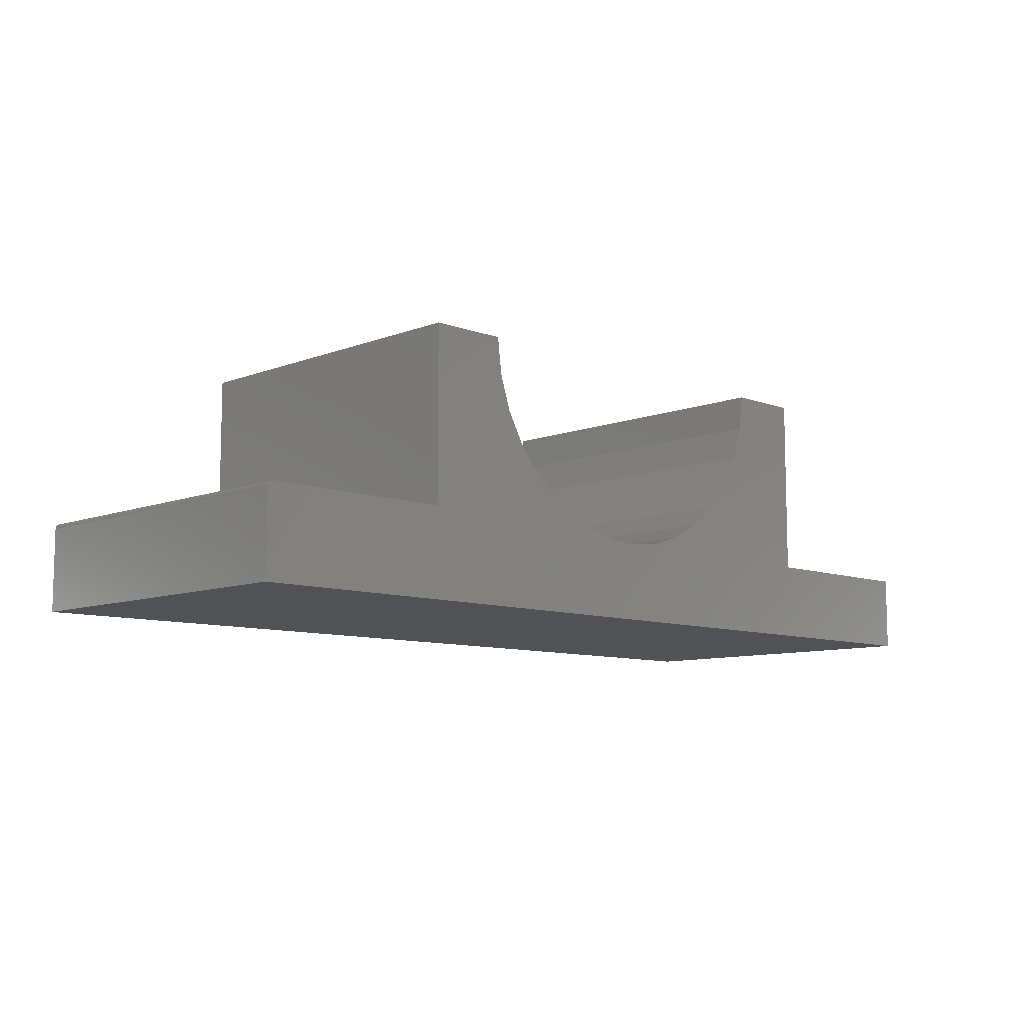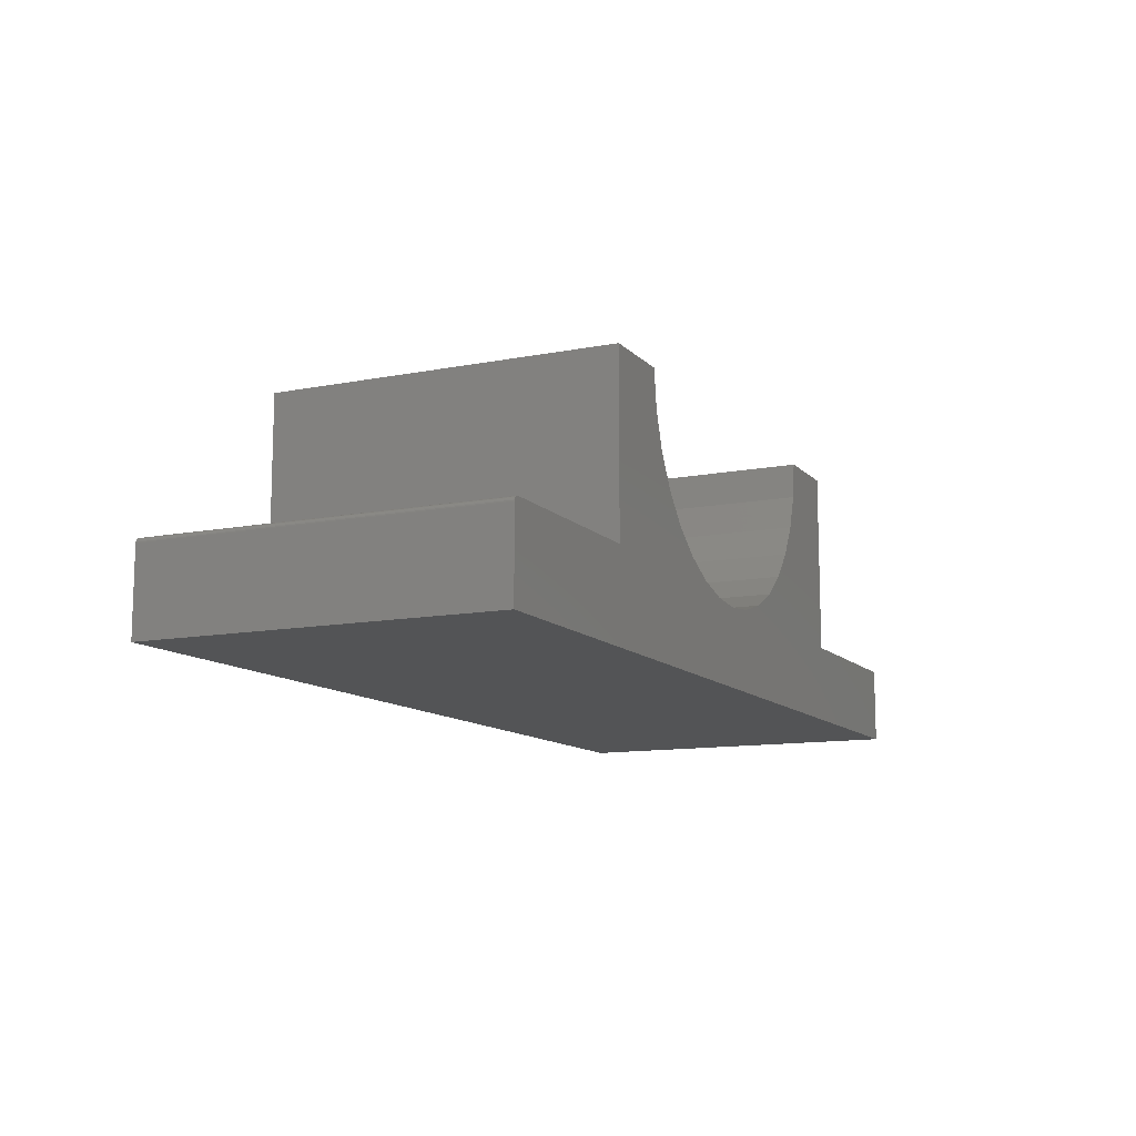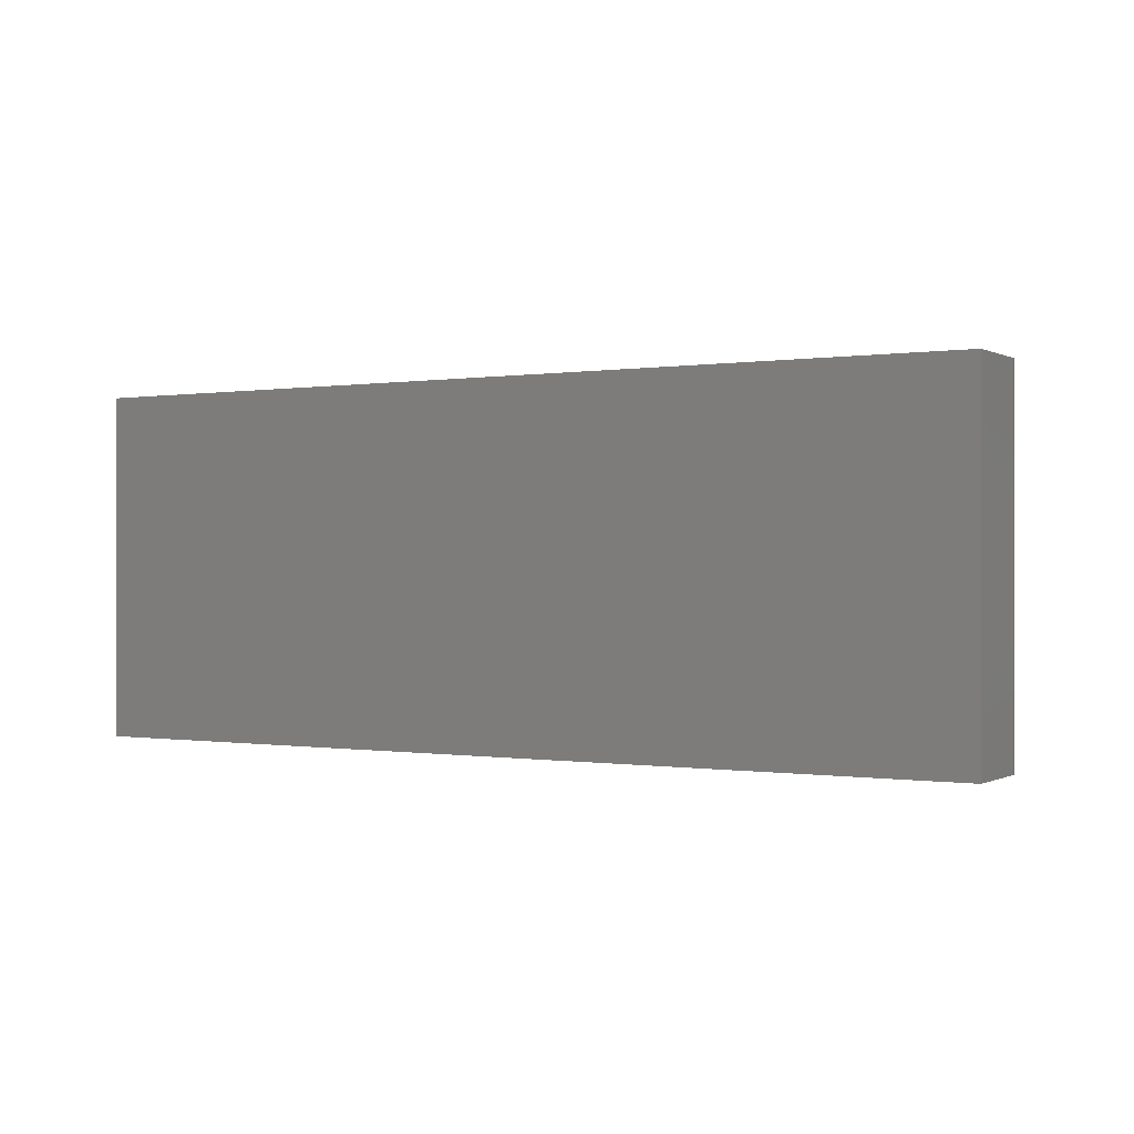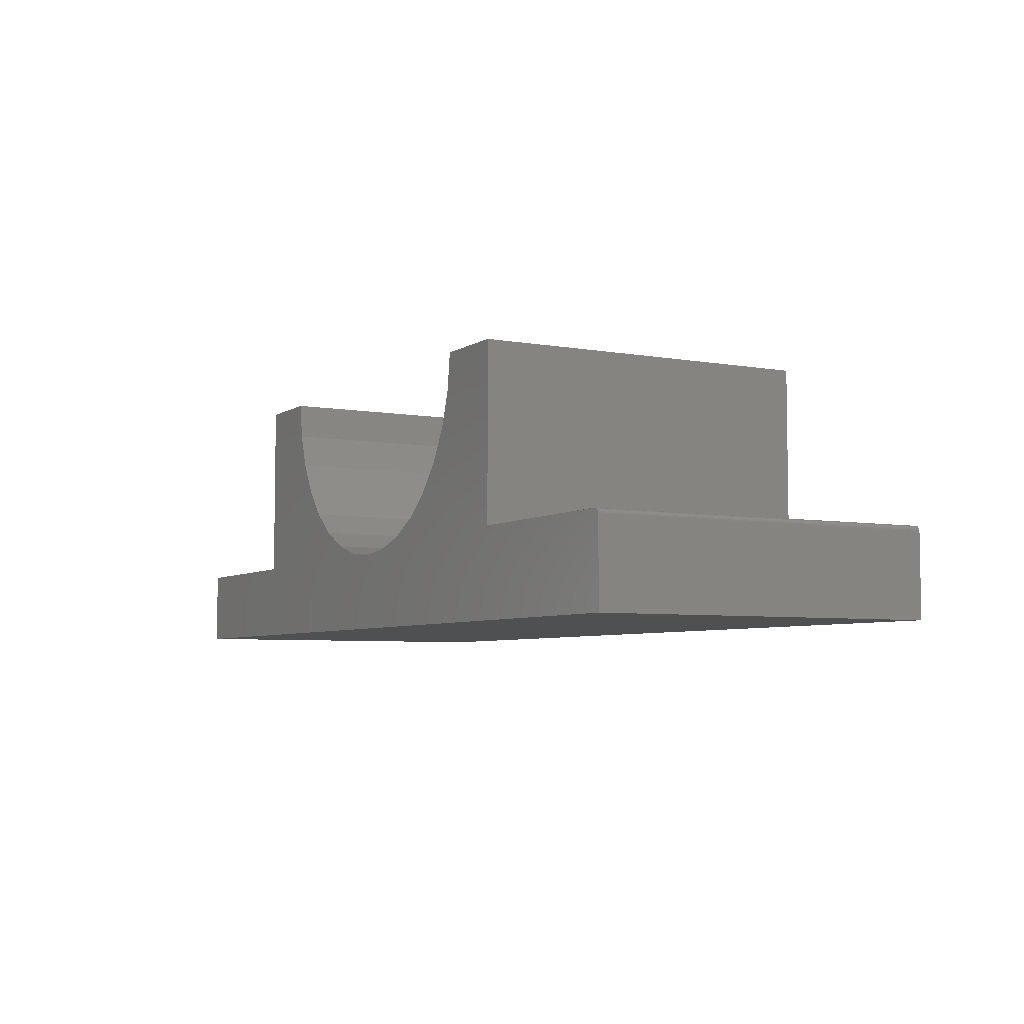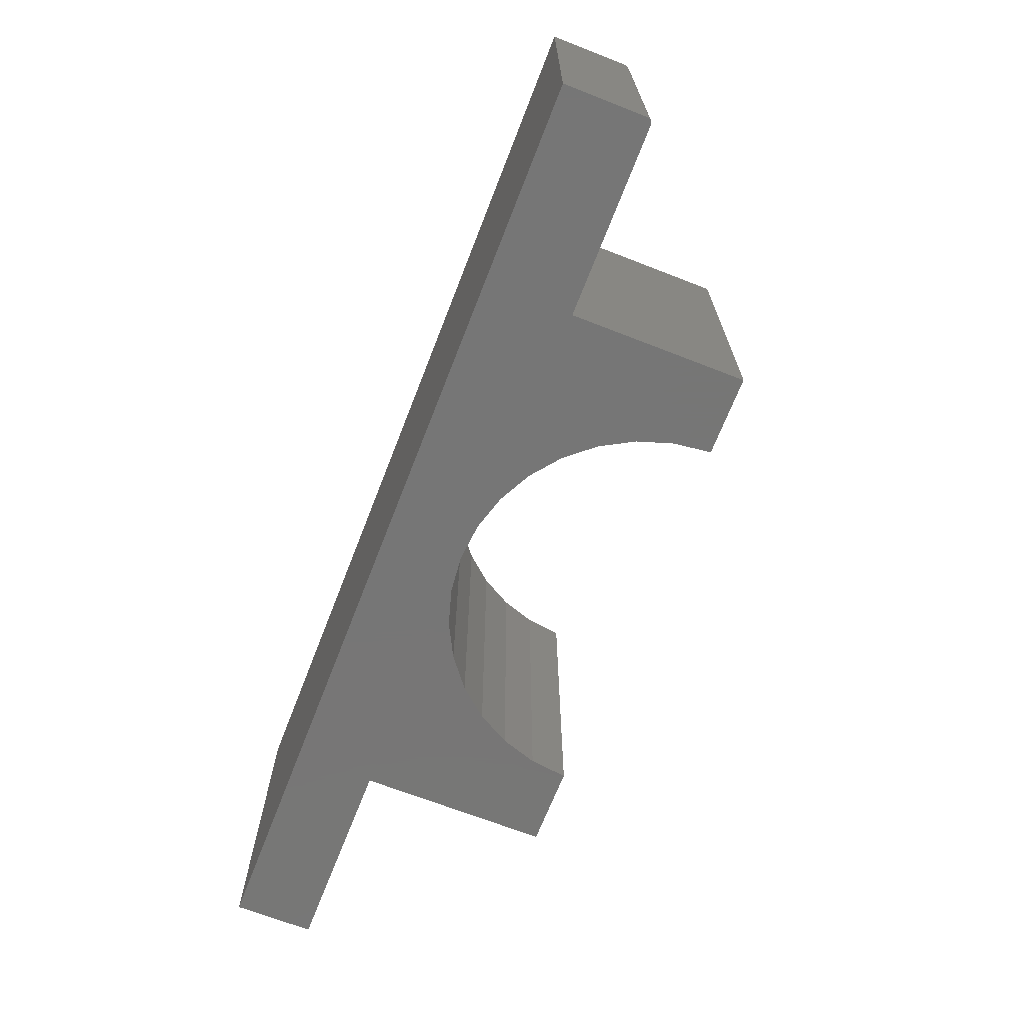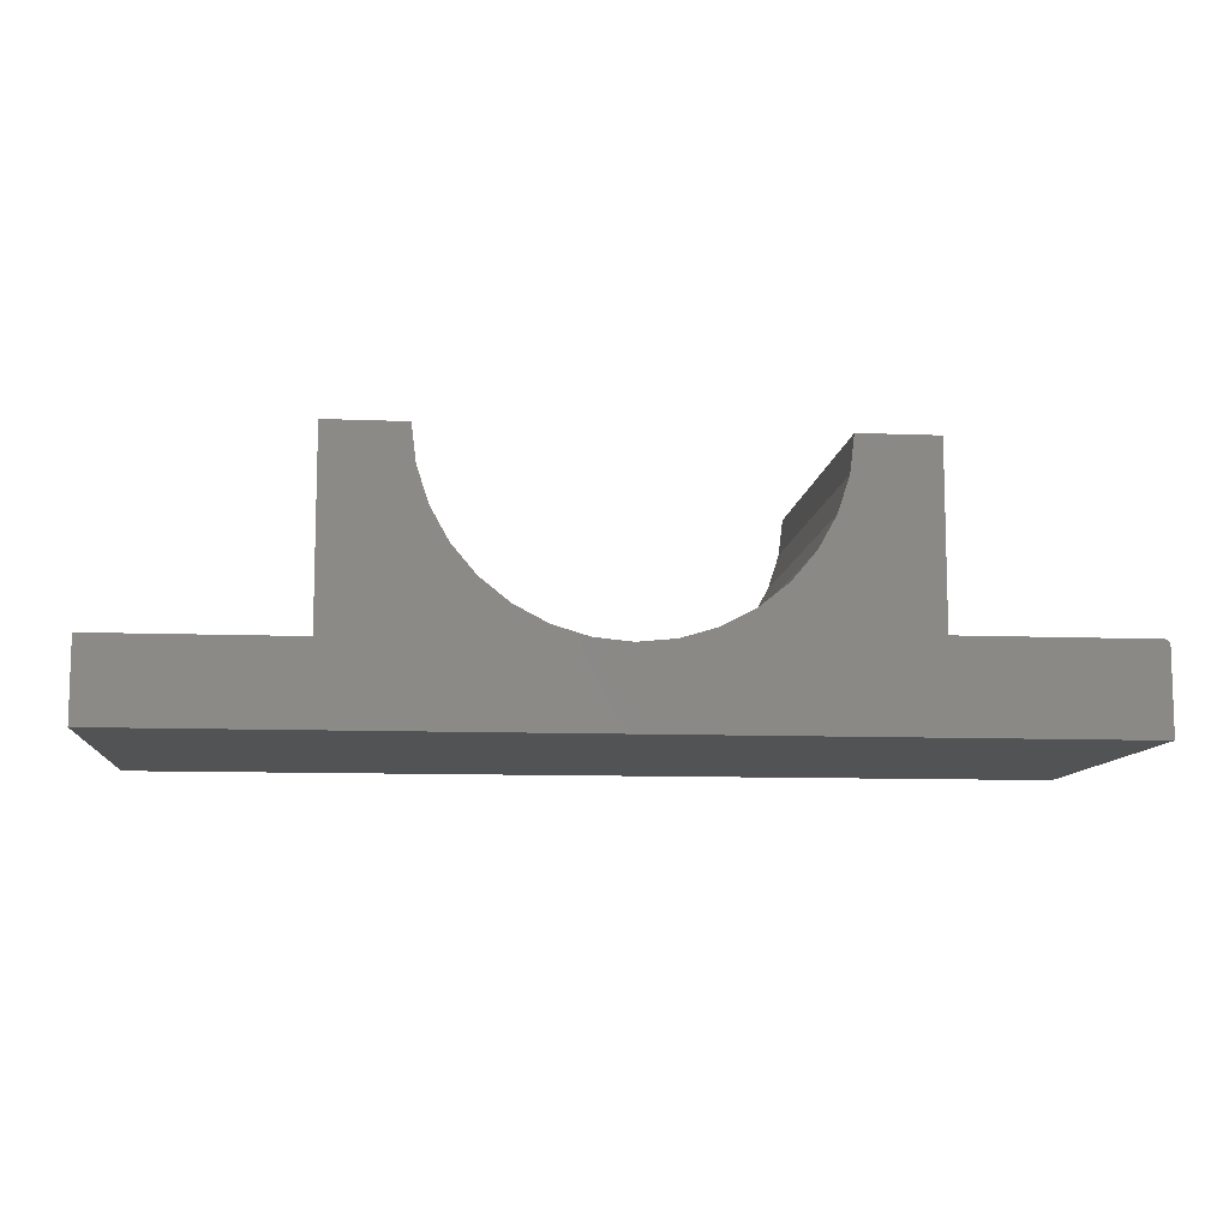
<metadata>
{"format":"stl","ext":"stl","renderer":"f3d","projection":"perspective","resolution":1024,"background":"white","views":[{"elev":-9.1,"azim":-44.4,"up":"+Z"},{"elev":-11.5,"azim":-64.7,"up":"+Z"},{"elev":-0.1,"azim":-149.5,"up":"+Y"},{"elev":-5.6,"azim":-119.0,"up":"+Z"},{"elev":-68.8,"azim":-111.3,"up":"+Y"},{"elev":-10.0,"azim":174.2,"up":"+Z"}]}
</metadata>
<code>
# stl→obj: 66 verts, 128 faces
v -0.6172 -0.5156 0.003289
v 0.75 -0.5156 0.003289
v 0.06641 -0.5156 0.118
v 0.01249 -0.5156 0.1233
v -0.6172 -0.5156 0.125
v 0.4622 -0.5156 0.1184
v 0.4622 -0.5156 0.3919
v 0.347 -0.5156 0.3919
v 0.3405 -0.5156 0.3381
v 0.3237 -0.5156 0.2866
v 0.2974 -0.5156 0.2392
v 0.2625 -0.5156 0.1978
v 0.2202 -0.5156 0.1639
v 0.1722 -0.5156 0.1387
v 0.1203 -0.5156 0.1233
v 0.75 -0.5156 0.1184
v -0.3294 -0.5156 0.1328
v -0.03943 -0.5156 0.1387
v -0.0874 -0.5156 0.1639
v -0.1296 -0.5156 0.1978
v -0.1646 -0.5156 0.2392
v -0.1909 -0.5156 0.2866
v -0.2077 -0.5156 0.3381
v -0.2142 -0.5156 0.3919
v -0.3294 -0.5156 0.3919
v -0.6094 -0.5156 0.1328
v -0.6109 -0.5156 0.1327
v -0.6124 -0.5156 0.1322
v -0.6137 -0.5156 0.1315
v -0.6149 -0.5156 0.1305
v -0.6159 -0.5156 0.1293
v -0.6166 -0.5156 0.128
v -0.617 -0.5156 0.1265
v -0.6172 -7.19e-18 0.003289
v -0.6172 -4.337e-19 0.125
v 0.01249 8.974e-17 0.1233
v 0.06641 9.544e-17 0.118
v 0.75 1.446e-16 0.003289
v 0.4622 1.19e-16 0.1184
v 0.75 1.51e-16 0.1184
v 0.1203 1.017e-16 0.1233
v 0.1722 1.083e-16 0.1387
v 0.2202 1.151e-16 0.1639
v 0.2625 1.216e-16 0.1978
v 0.2974 1.278e-16 0.2392
v 0.3237 1.334e-16 0.2866
v 0.3405 1.381e-16 0.3381
v 0.347 1.214e-16 0.3919
v 0.4622 1.342e-16 0.3919
v -0.3294 3.196e-17 0.1328
v -0.3294 4.634e-17 0.3919
v -0.2142 7.948e-17 0.3919
v -0.2077 7.723e-17 0.3381
v -0.1909 7.623e-17 0.2866
v -0.1646 7.652e-17 0.2392
v -0.1296 7.81e-17 0.1978
v -0.0874 8.091e-17 0.1639
v -0.03943 8.484e-17 0.1387
v -0.617 -3.324e-19 0.1265
v -0.6166 -2.017e-19 0.128
v -0.6159 -4.656e-20 0.1293
v -0.6149 1.27e-19 0.1305
v -0.6137 3.124e-19 0.1315
v -0.6124 5.024e-19 0.1322
v -0.6109 6.898e-19 0.1327
v -0.6094 8.674e-19 0.1328
f 1 2 3
f 1 3 4
f 1 4 5
f 6 7 8
f 6 8 9
f 6 9 10
f 6 10 11
f 6 11 12
f 6 12 13
f 6 13 14
f 6 14 15
f 6 15 3
f 6 3 2
f 6 2 16
f 17 4 18
f 17 18 19
f 17 19 20
f 17 20 21
f 17 21 22
f 17 22 23
f 17 23 24
f 17 24 25
f 4 17 26
f 4 26 27
f 4 27 28
f 4 28 29
f 4 29 30
f 4 30 31
f 4 31 32
f 4 32 33
f 4 33 5
f 34 35 36
f 34 36 37
f 34 37 38
f 39 40 38
f 39 38 37
f 39 37 41
f 39 41 42
f 39 42 43
f 39 43 44
f 39 44 45
f 39 45 46
f 39 46 47
f 39 47 48
f 39 48 49
f 50 51 52
f 50 52 53
f 50 53 54
f 50 54 55
f 50 55 56
f 50 56 57
f 50 57 58
f 50 58 36
f 36 35 59
f 36 59 60
f 36 60 61
f 36 61 62
f 36 62 63
f 36 63 64
f 36 64 65
f 36 65 66
f 36 66 50
f 50 66 17
f 17 66 26
f 35 34 5
f 5 34 1
f 35 5 59
f 59 5 33
f 59 33 60
f 60 33 32
f 60 32 61
f 61 32 31
f 61 31 62
f 62 31 30
f 62 30 63
f 63 30 29
f 63 29 64
f 64 29 28
f 64 28 65
f 65 28 27
f 65 27 66
f 66 27 26
f 51 50 25
f 25 50 17
f 24 52 25
f 25 52 51
f 37 15 41
f 41 15 14
f 41 14 42
f 42 14 13
f 42 13 43
f 43 13 12
f 43 12 44
f 44 12 11
f 44 11 45
f 45 11 10
f 45 10 46
f 46 10 9
f 46 9 47
f 47 9 8
f 47 8 48
f 15 37 3
f 3 37 36
f 3 36 4
f 4 36 58
f 4 58 18
f 18 58 57
f 18 57 19
f 19 57 56
f 19 56 20
f 20 56 55
f 20 55 21
f 21 55 54
f 21 54 22
f 22 54 53
f 22 53 23
f 23 53 52
f 23 52 24
f 7 49 8
f 8 49 48
f 39 49 6
f 6 49 7
f 40 39 16
f 16 39 6
f 38 40 2
f 2 40 16
f 1 34 2
f 2 34 38

</code>
